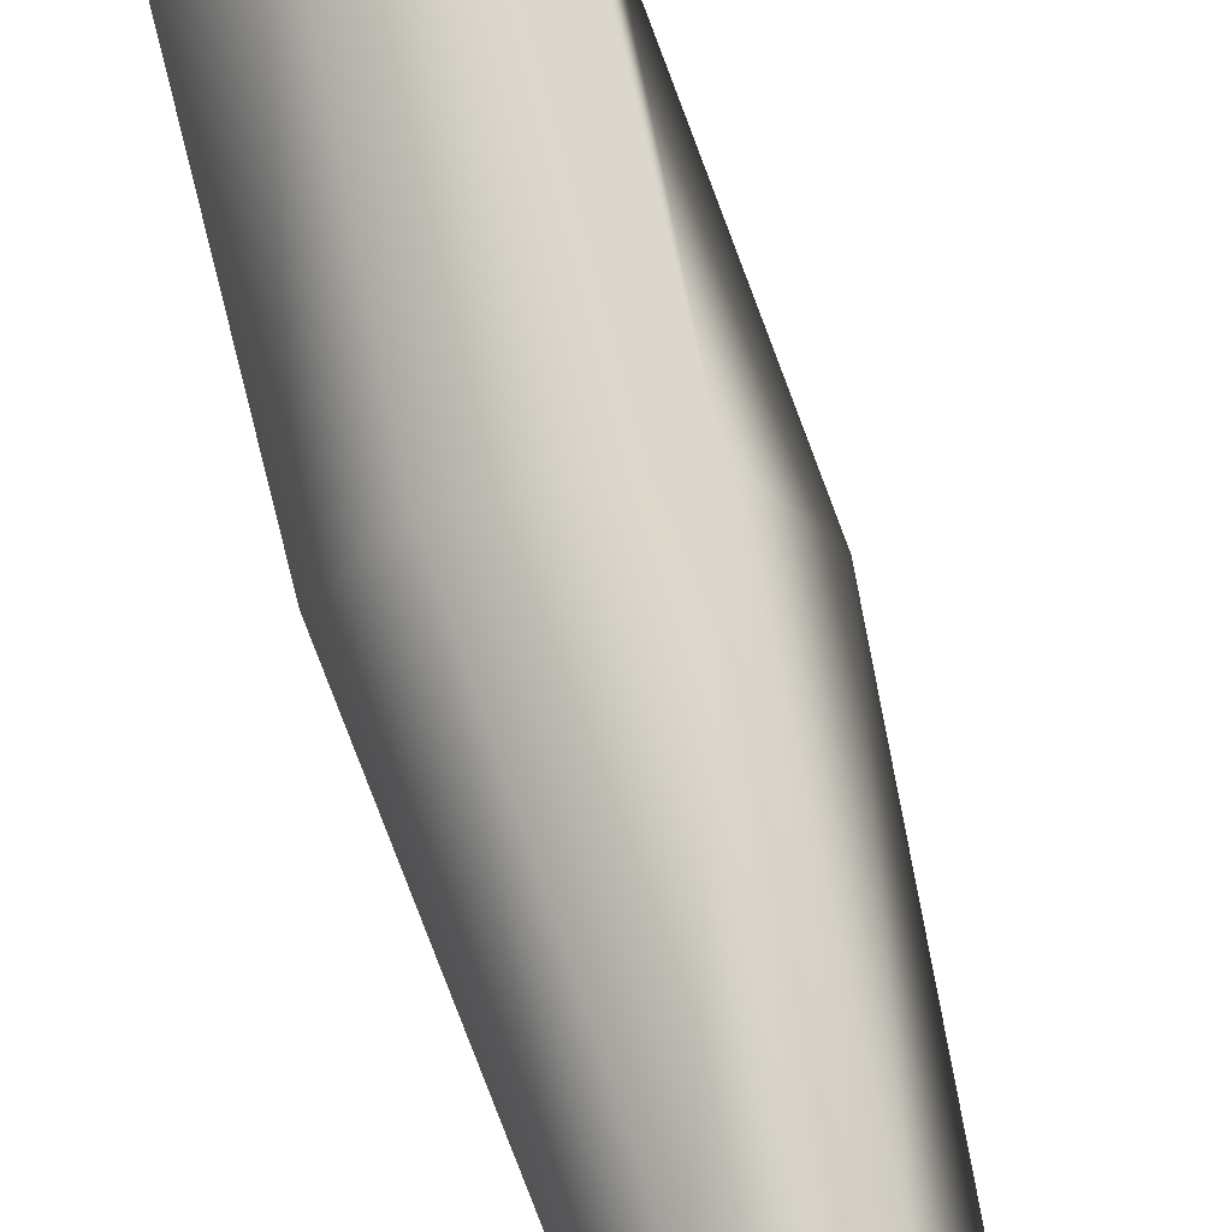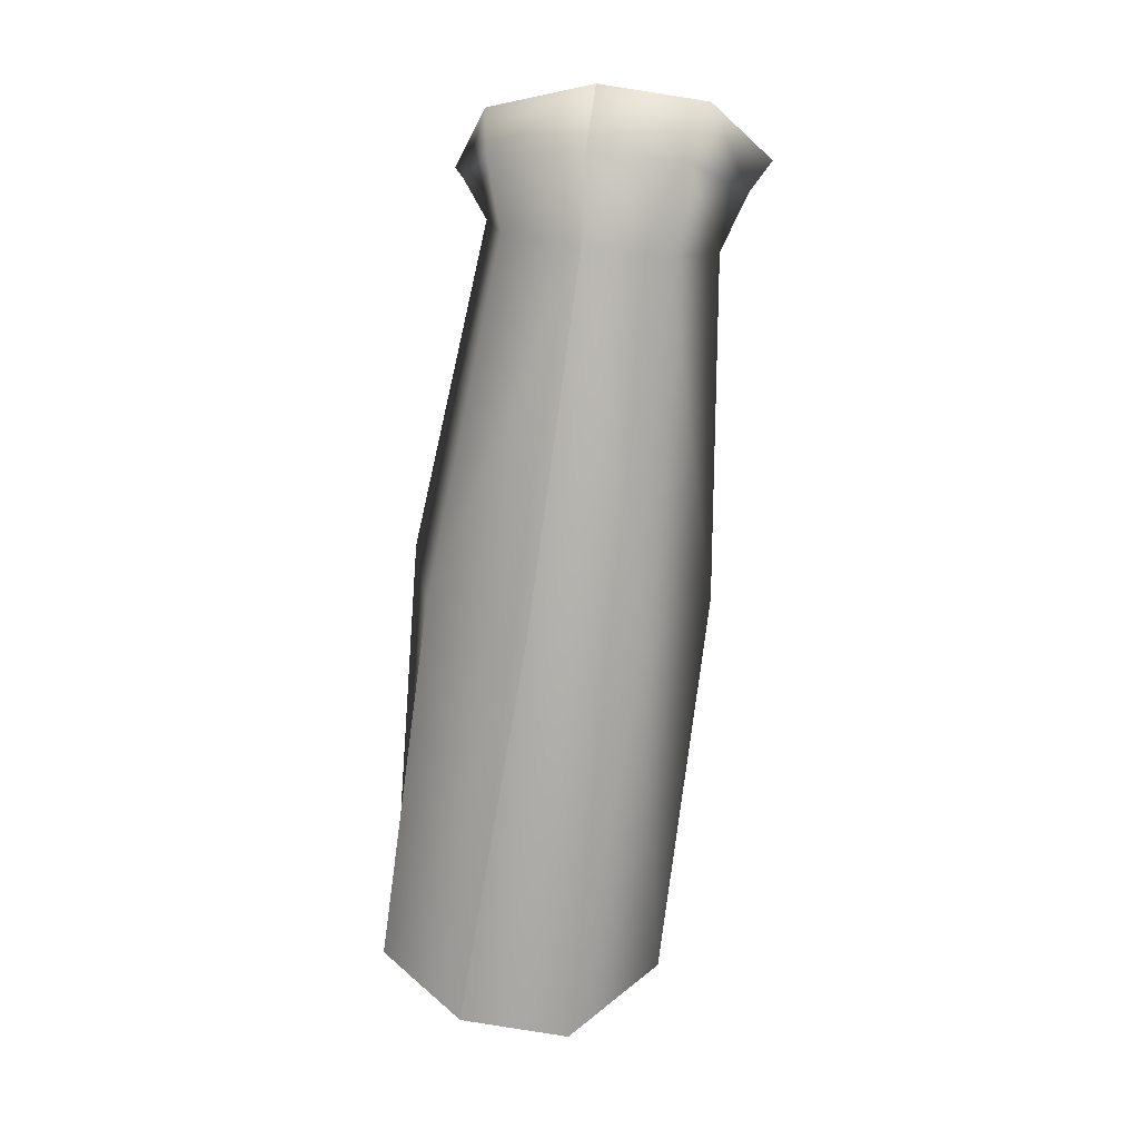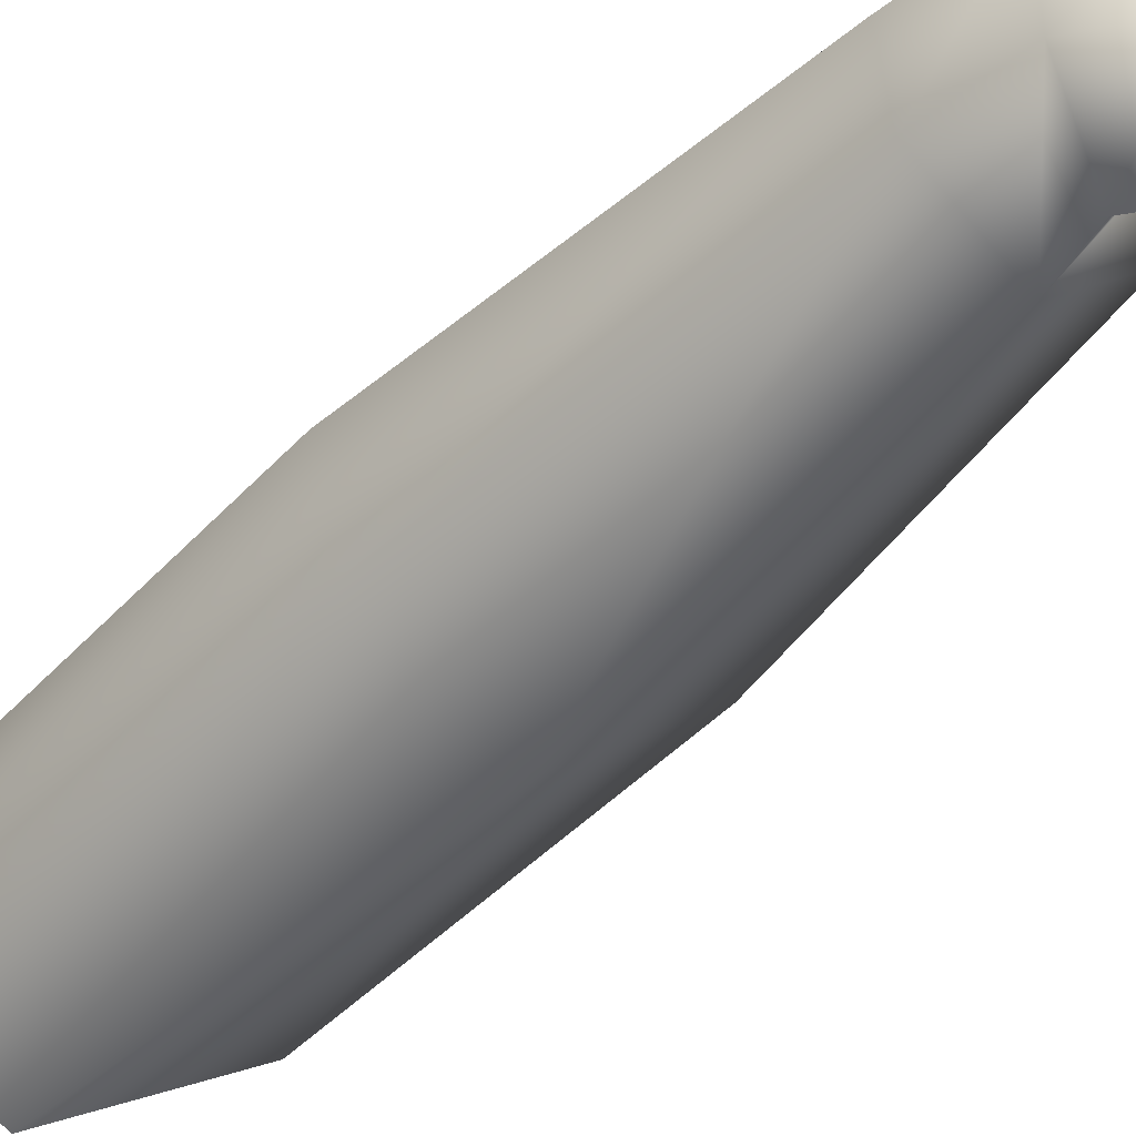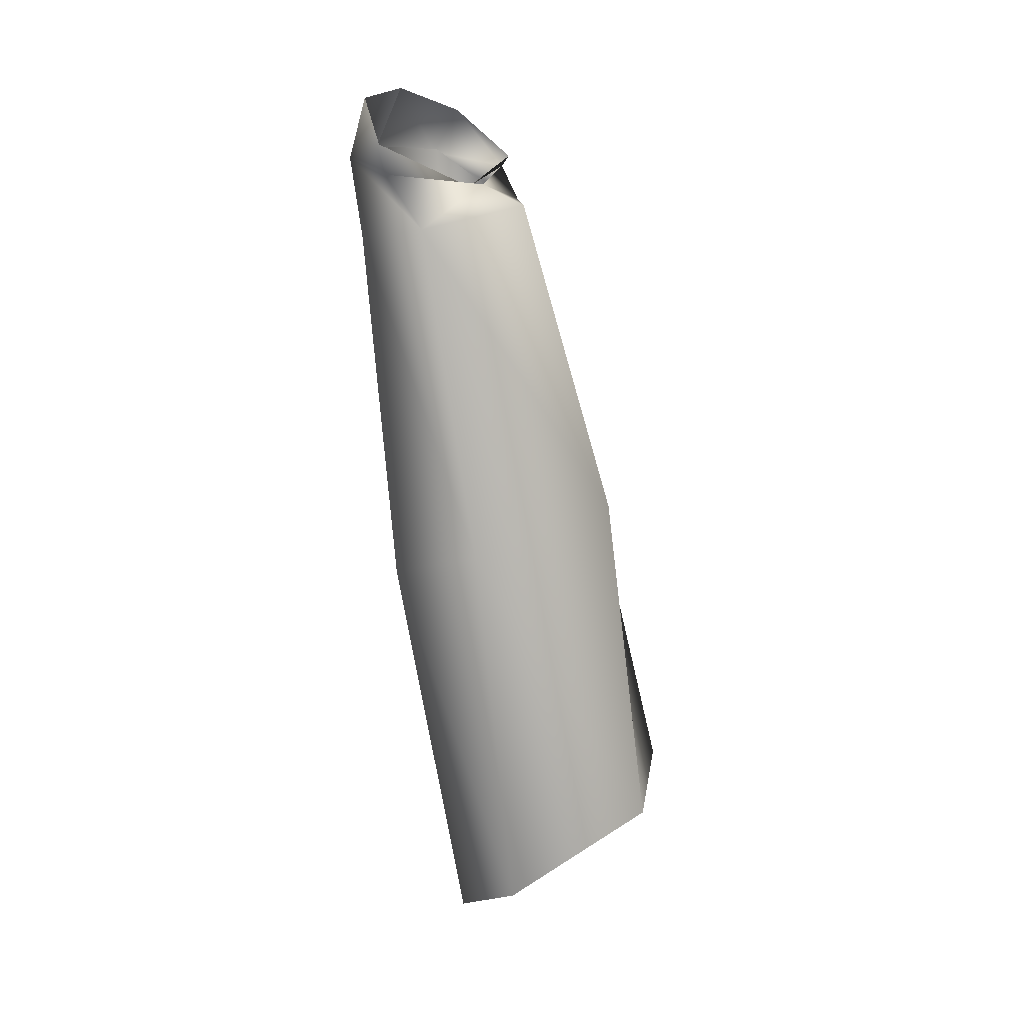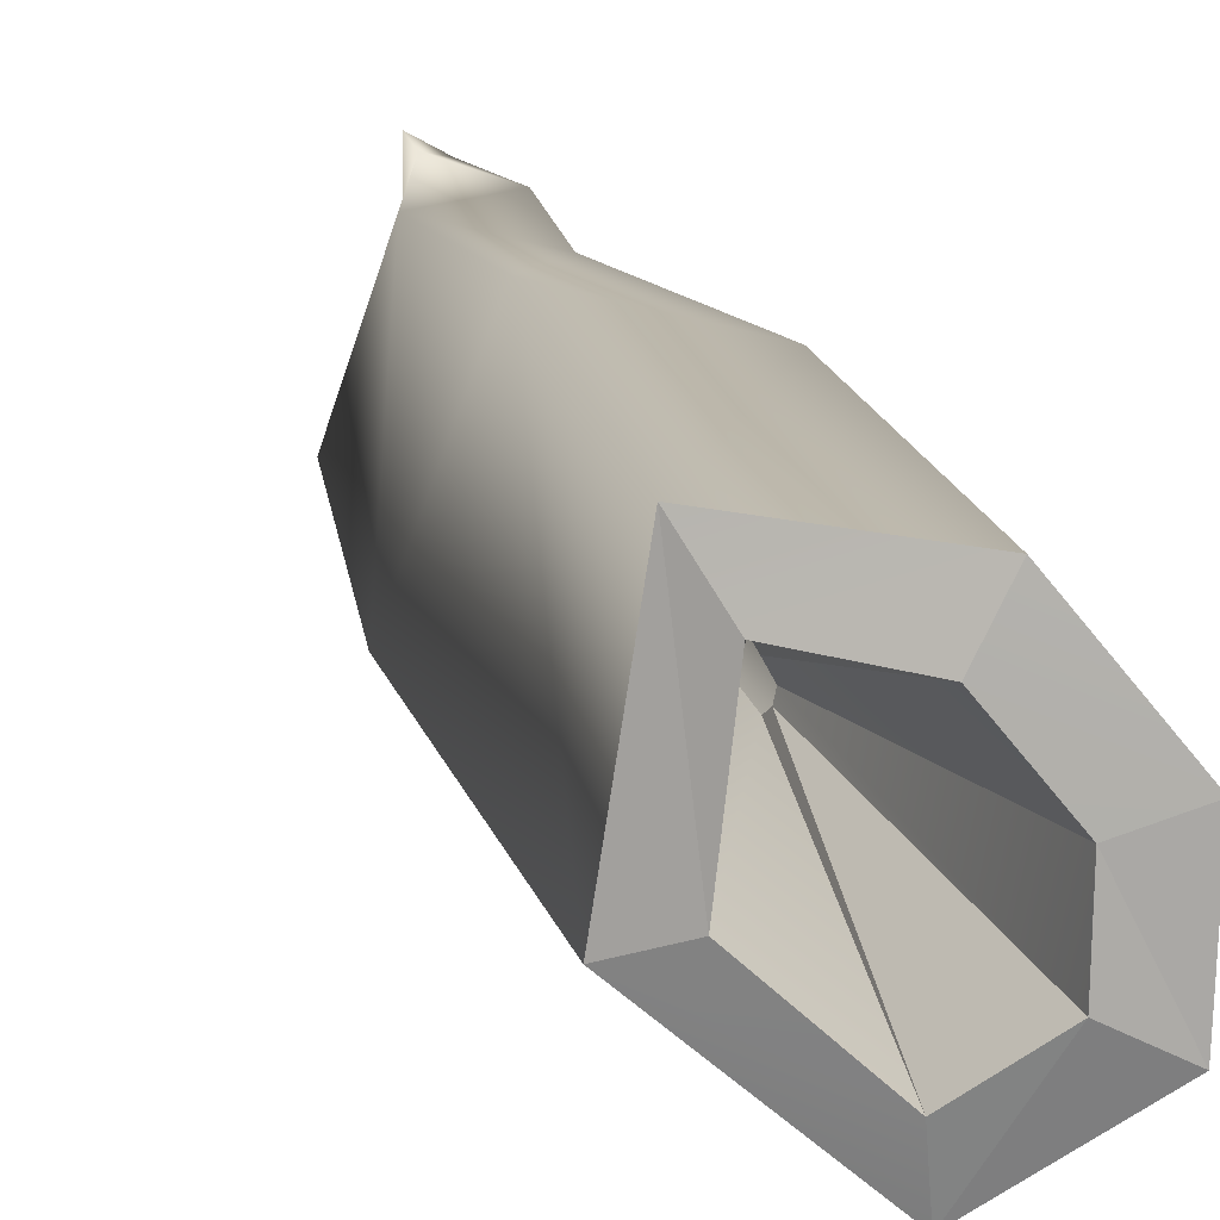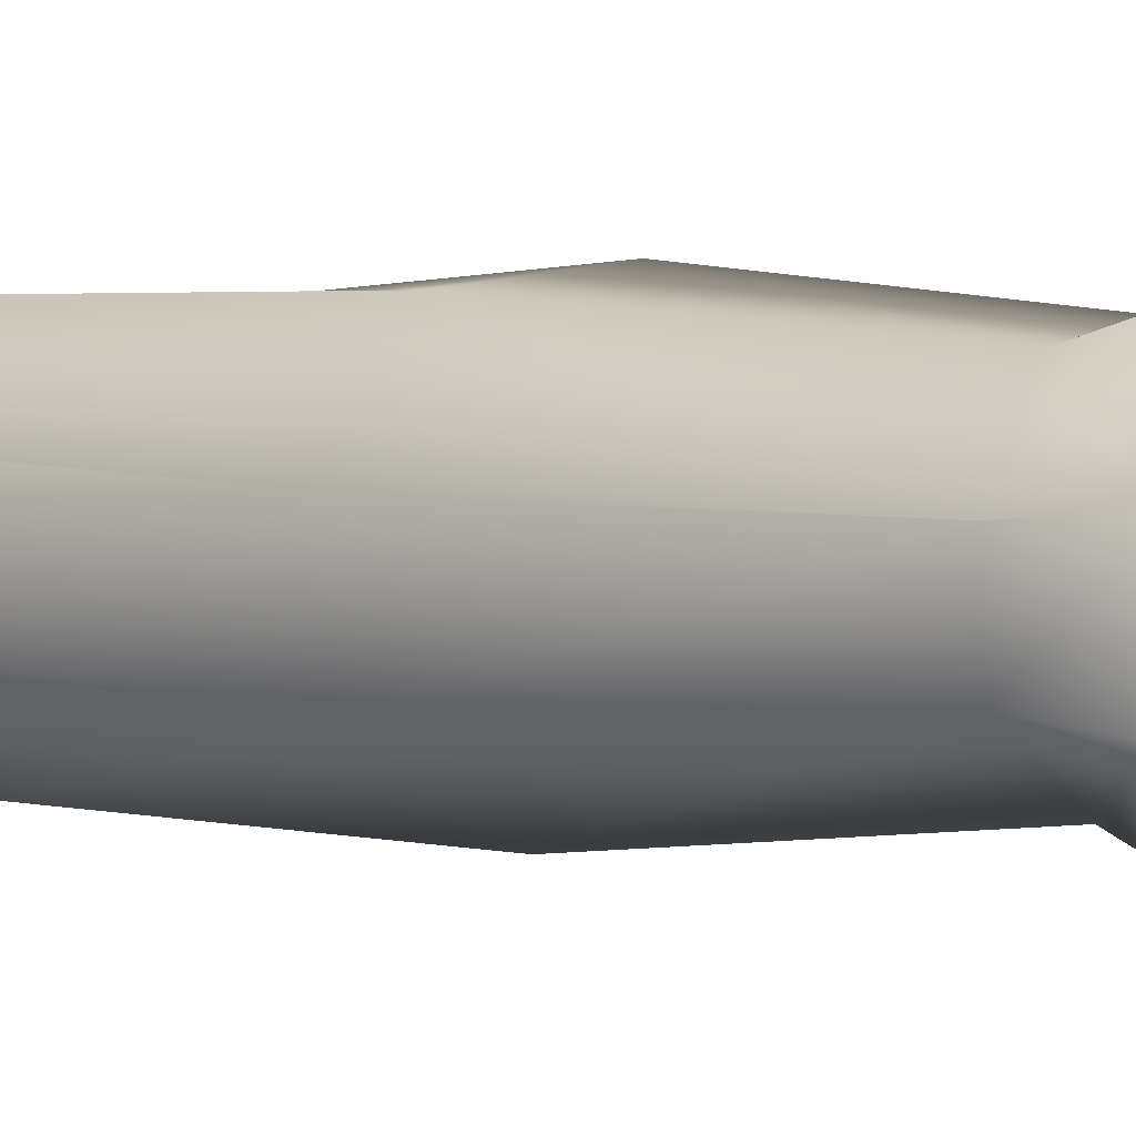
<metadata>
{"format":"obj","ext":"obj","renderer":"f3d","projection":"perspective","resolution":1024,"background":"white","views":[{"elev":65.3,"azim":155.7,"up":"+Z"},{"elev":5.5,"azim":97.3,"up":"+Y"},{"elev":-57.0,"azim":131.0,"up":"+Z"},{"elev":8.7,"azim":-160.4,"up":"+Y"},{"elev":24.8,"azim":-22.3,"up":"+Z"},{"elev":-9.6,"azim":123.9,"up":"+Z"}]}
</metadata>
<code>
v  -0.0177 -0.4182 0.0162
v  -0.024 -0.286 0.0233
v  -0.0434 -0.4025 -0.0087
v  -0.0249 -0.2825 0.0197
v  -0.0793 -0.3791 0.0267
v  -0.0296 -0.2783 0.0272
v  -0.0696 -0.3725 0.0848
v  -0.027 -0.2794 0.0379
v  -0.0363 -0.3969 0.0807
v  -0.0259 -0.2836 0.0346
v  0.0093 -0.4191 0.0583
v  -0.0146 -0.4124 0.05
v  0.0042 -0.4271 0.0045
v  -0.0408 -0.4021 -0.0363
v  -0.0994 -0.3647 0.0173
v  -0.0805 -0.3558 0.1082
v  0.0096 0.0013 -0.093
v  0.0112 -0.0131 -0.0822
v  -0.012 -0.0179 -0.0246
v  0.0295 0.0263 -0.065
v  0.042 -0.0034 -0.0568
v  0.032 0.0351 -0.0121
v  0.0485 0.0028 -0.0092
v  -0.0037 0.0015 0.0609
v  -0.0012 -0.0042 0.0564
v  0.0204 0.0266 0.042
v  -0.0025 -0.0405 -0.0677
v  -0.0184 -0.0167 -0.0206
v  0.0399 -0.0447 -0.0467
v  0.0501 -0.0406 -0.0073
v  0.0279 -0.2258 -0.0334
v  0.0426 -0.2223 0.0192
v  -0.0296 -0.2102 -0.063
v  0.0334 0.0032 0.0392
v  -0.0139 -0.023 0.0472
v  -0.0399 -0.0277 -0.0167
v  -0.0817 -0.1892 0.0041
v  -0.0229 -0.3954 0.104
v  0.0177 -0.2095 0.0723
v  -0.045 -0.1864 0.09
v  0.0325 -0.0324 0.0326
v  -0.0228 -0.2856 0.0279
v  -0.0093 -0.4094 0.0146
v  -0.0058 -0.4036 0.0516
v  -0 -0.4157 0.0088
v  0.004 -0.4089 0.0553
v  -0.038 -0.3921 -0.0124
v  -0.0382 -0.3938 -0.0268
v  -0.0786 -0.3663 0.025
v  -0.089 -0.3604 0.0204
v  -0.0659 -0.3598 0.0883
v  -0.0734 -0.353 0.1003
v  -0.0292 -0.3866 0.0849
v  -0.0241 -0.3879 0.0958
v  0.0298 -0.0387 -0.0391
v  0.035 -0.0008 -0.0496
v  0.0015 -0.0356 -0.0553
v  0.0401 0.0043 -0.0113
v  0.0372 -0.0355 -0.0092
v  0.017 -0.2244 -0.0247
v  0.0287 -0.2218 0.018
v  -0.0267 -0.2102 -0.0494
v  -0.0682 -0.1923 0.0063
v  -0.026 -0.0262 -0.0152
v  -0.0078 -0.0216 0.0347
v  0.0277 0.0044 0.0289
v  0.0234 -0.0292 0.0224
v  -0.0398 -0.1905 0.0777
v  0.008 -0.2109 0.0622
v  -0.0162 -0.2797 0.0439
v  -0.0089 -0.2837 0.0289
v  -0.0317 -0.2715 0.0484
v  -0.0416 -0.2715 0.0248
v  -0.0274 -0.2779 0.0067
v  -0.013 -0.2843 0.0148
o Brazo
g Brazo
f 1 2 3
f 4 3 2
f 5 6 7
f 8 7 6
f 7 8 9
f 10 9 8
f 11 12 13
f 1 13 12
f 13 1 14
f 3 14 1
f 15 5 16
f 17 18 19
f 17 20 18
f 21 18 20
f 20 22 21
f 23 21 22
f 24 25 26
f 24 19 25
f 18 27 28
f 18 21 27
f 29 27 21
f 21 23 29
f 30 29 23
f 29 30 31
f 32 31 30
f 27 29 33
f 31 33 29
f 26 34 22
f 34 26 25
f 25 35 34
f 25 28 35
f 36 35 28
f 36 28 27
f 36 27 37
f 33 37 27
f 37 33 15
f 14 15 33
f 33 31 14
f 13 14 31
f 31 32 13
f 11 13 32
f 36 37 35
f 11 32 38
f 39 38 32
f 38 39 16
f 40 16 39
f 16 40 15
f 37 15 40
f 40 35 37
f 35 40 41
f 41 34 35
f 34 41 23
f 23 22 34
f 30 23 41
f 32 30 39
f 41 39 30
f 39 41 40
f 12 11 9
f 38 9 11
f 9 38 7
f 16 7 38
f 5 15 3
f 14 3 15
f 42 12 10
f 9 10 12
f 6 5 4
f 3 4 5
f 2 1 42
f 12 42 1
f 7 16 5
f 43 44 45
f 46 45 44
f 47 43 48
f 45 48 43
f 49 47 50
f 48 50 47
f 51 49 52
f 50 52 49
f 53 51 54
f 52 54 51
f 44 53 46
f 55 56 57
f 56 55 58
f 59 58 55
f 55 60 59
f 61 59 60
f 57 62 55
f 60 55 62
f 46 61 45
f 60 45 61
f 45 60 48
f 62 48 60
f 48 62 50
f 63 50 62
f 62 57 63
f 64 63 57
f 64 65 63
f 66 58 67
f 67 65 66
f 65 67 68
f 68 63 65
f 63 68 50
f 52 50 68
f 68 69 52
f 54 52 69
f 69 61 54
f 46 54 61
f 59 67 58
f 69 68 67
f 67 59 69
f 61 69 59
f 53 44 70
f 71 70 44
f 51 53 72
f 70 72 53
f 49 51 73
f 72 73 51
f 47 49 74
f 73 74 49
f 43 47 75
f 74 75 47
f 44 43 71
f 75 71 43
f 54 46 53

</code>
